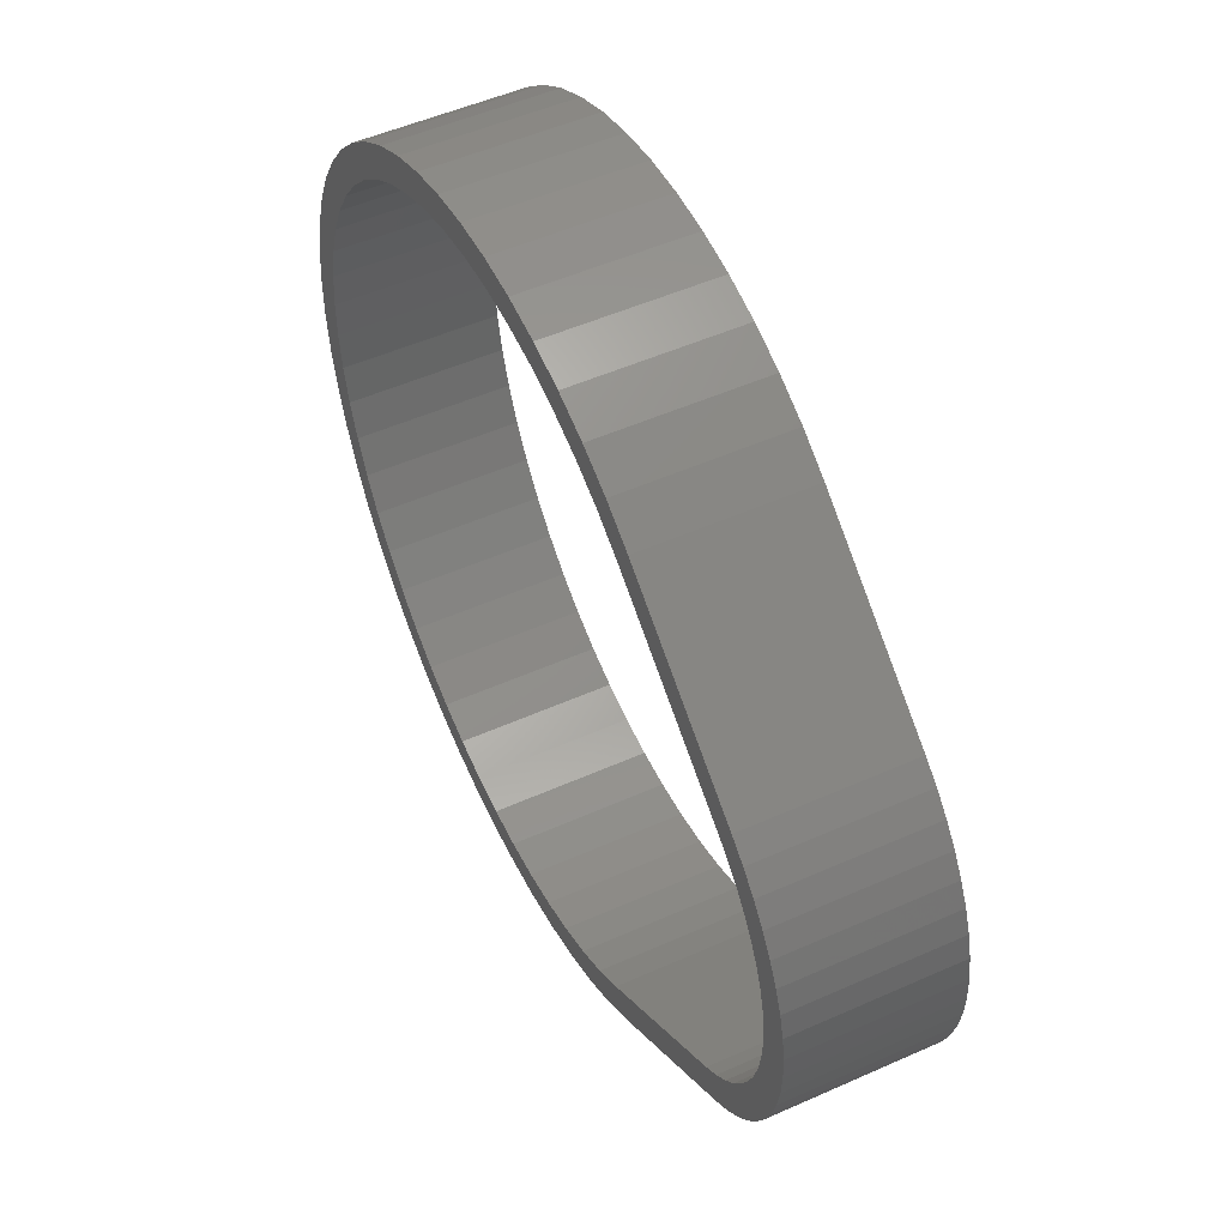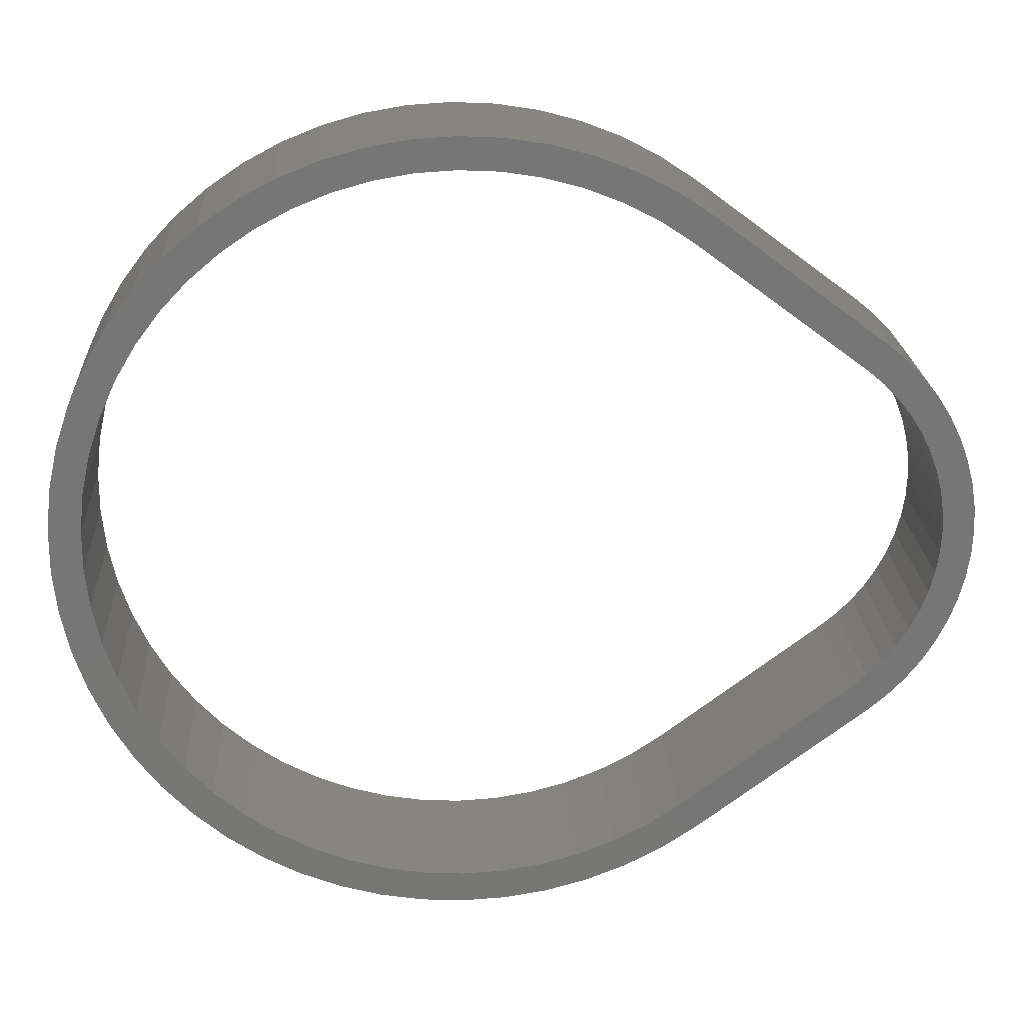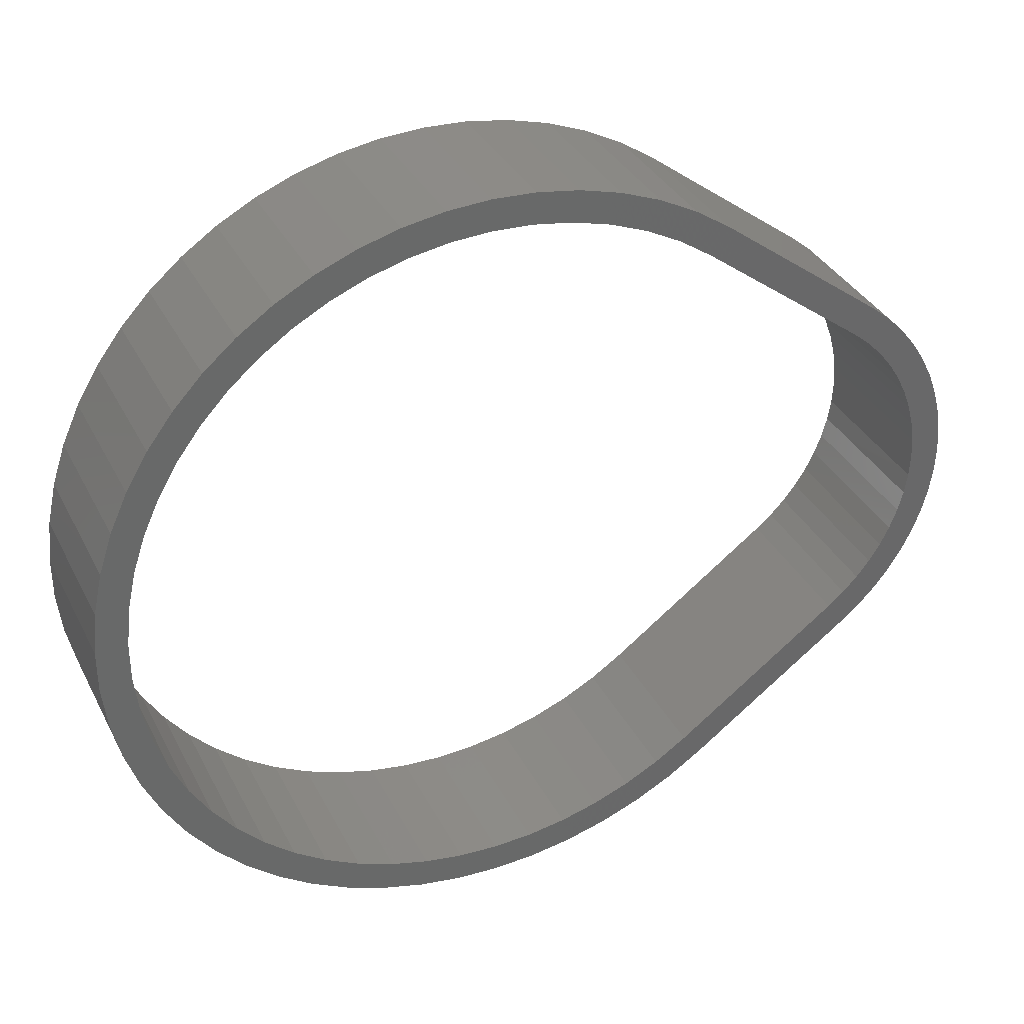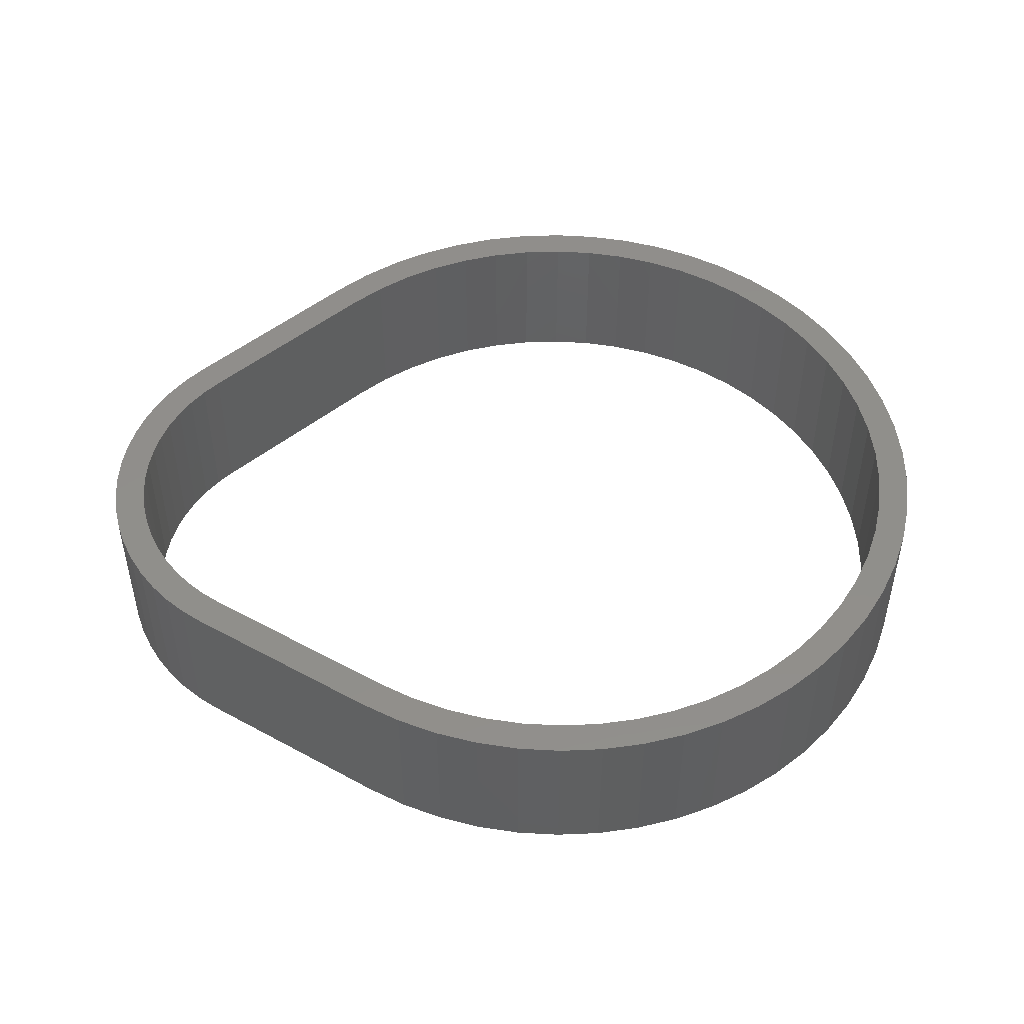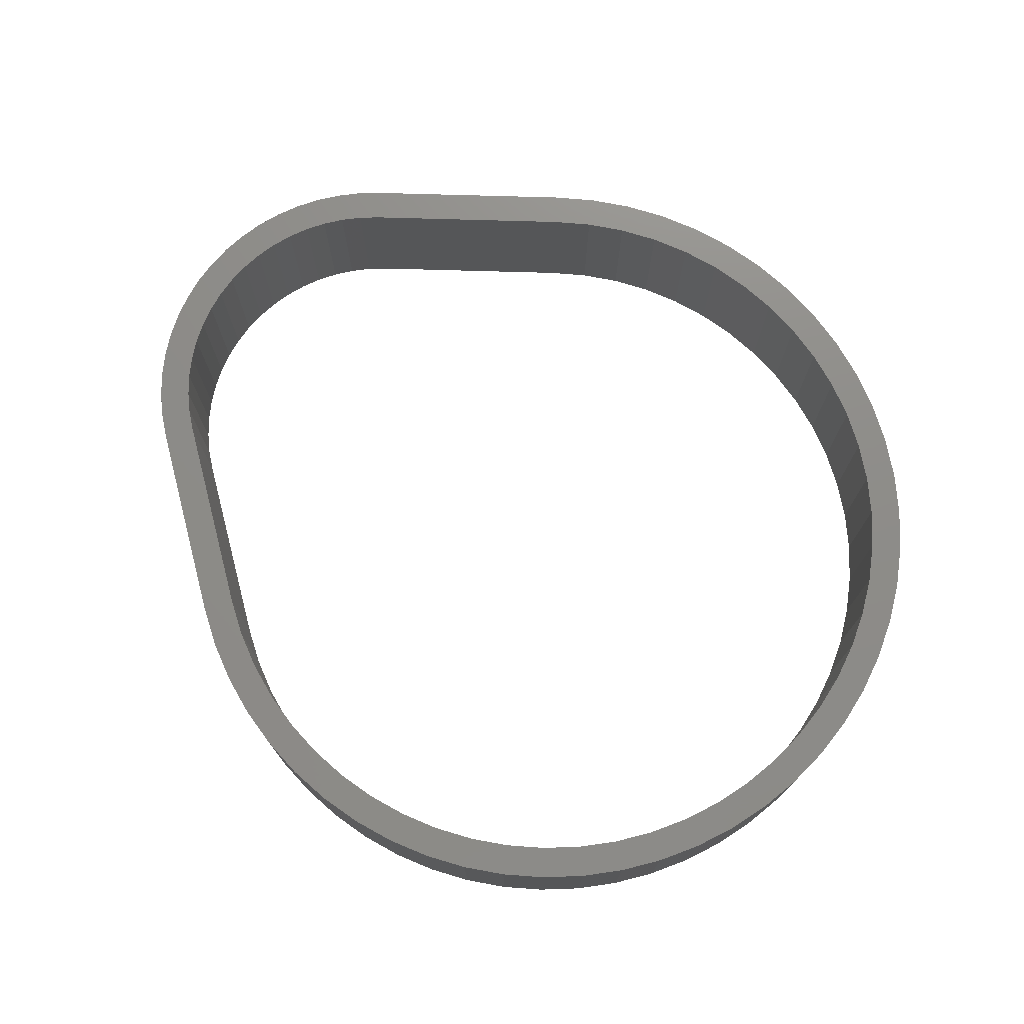
<metadata>
{"format":"stl","ext":"stl","renderer":"f3d","projection":"perspective","resolution":1024,"background":"white","views":[{"elev":51.4,"azim":64.2,"up":"+Y"},{"elev":21.2,"azim":-3.4,"up":"+Y"},{"elev":34.9,"azim":-24.1,"up":"+Y"},{"elev":48.5,"azim":174.5,"up":"+Z"},{"elev":74.5,"azim":-141.5,"up":"+Z"}]}
</metadata>
<code>
# stl→obj: 244 verts, 488 faces
v 18.5 8 0
v 19.4 9.2 0
v 19.29 7.34 0
v 20.31 8.442 0
v 20.01 6.603 0
v 21.14 7.594 0
v 20.65 5.796 0
v 21.87 6.665 0
v 21.2 4.927 0
v 22.51 5.666 0
v 21.66 4.006 0
v 23.04 4.606 0
v 22.03 3.042 0
v 23.45 3.498 0
v 22.29 2.046 0
v 23.76 2.353 0
v 22.45 1.029 0
v 23.94 1.183 0
v 22.5 9.185e-16 0
v 24 1.102e-15 0
v 22.45 -1.029 0
v 23.94 -1.183 0
v 22.29 -2.046 0
v 23.76 -2.353 0
v 22.03 -3.042 0
v 23.45 -3.498 0
v 21.66 -4.006 0
v 23.04 -4.606 0
v 21.2 -4.927 0
v 22.51 -5.666 0
v 20.65 -5.796 0
v 21.87 -6.665 0
v 20.01 -6.603 0
v 21.14 -7.594 0
v 19.29 -7.34 0
v 20.31 -8.442 0
v 18.5 -8 0
v 19.4 -9.2 0
v 10.5 -14 0
v 11.4 -15.2 0
v 8.93 -15.05 0
v 9.695 -16.34 0
v 7.255 -15.93 0
v 7.877 -17.29 0
v 5.496 -16.61 0
v 5.967 -18.04 0
v 3.673 -17.11 0
v 3.988 -18.58 0
v 1.807 -17.41 0
v 1.962 -18.9 0
v -0.08025 -17.5 0
v -0.08713 -19 0
v -1.966 -17.39 0
v -2.135 -18.88 0
v -3.83 -17.08 0
v -4.158 -18.54 0
v -5.648 -16.56 0
v -6.132 -17.98 0
v -7.401 -15.86 0
v -8.035 -17.22 0
v -9.067 -14.97 0
v -9.844 -16.25 0
v -10.63 -13.9 0
v -11.54 -15.09 0
v -12.06 -12.68 0
v -13.1 -13.76 0
v -13.36 -11.3 0
v -14.51 -12.27 0
v -14.5 -9.796 0
v -15.74 -10.64 0
v -15.47 -8.175 0
v -16.8 -8.876 0
v -16.26 -6.459 0
v -17.66 -7.013 0
v -16.87 -4.668 0
v -18.31 -5.069 0
v -17.27 -2.823 0
v -18.75 -3.065 0
v -17.47 -0.9447 0
v -18.97 -1.026 0
v -17.47 0.9447 0
v -18.97 1.026 0
v -17.27 2.823 0
v -18.75 3.065 0
v -16.87 4.668 0
v -18.31 5.069 0
v -16.26 6.459 0
v -17.66 7.013 0
v -15.47 8.175 0
v -16.8 8.876 0
v -14.5 9.796 0
v -15.74 10.64 0
v -13.36 11.3 0
v -14.51 12.27 0
v -12.06 12.68 0
v -13.1 13.76 0
v -10.63 13.9 0
v -11.54 15.09 0
v -9.067 14.97 0
v -9.844 16.25 0
v -7.401 15.86 0
v -8.035 17.22 0
v -5.648 16.56 0
v -6.132 17.98 0
v -3.83 17.08 0
v -4.158 18.54 0
v -1.966 17.39 0
v -2.135 18.88 0
v -0.08025 17.5 0
v -0.08713 19 0
v 1.807 17.41 0
v 1.962 18.9 0
v 3.673 17.11 0
v 3.988 18.58 0
v 5.496 16.61 0
v 5.967 18.04 0
v 7.255 15.93 0
v 7.877 17.29 0
v 8.93 15.05 0
v 9.695 16.34 0
v 10.5 14 0
v 11.4 15.2 0
v 22.03 3.042 7.5
v 23.45 3.498 7.5
v 21.66 4.006 7.5
v 23.04 4.606 7.5
v 21.2 4.927 7.5
v 22.51 5.666 7.5
v 20.65 5.796 7.5
v 21.87 6.665 7.5
v 20.01 6.603 7.5
v 21.14 7.594 7.5
v 19.29 7.34 7.5
v 20.31 8.442 7.5
v 18.5 8 7.5
v 19.4 9.2 7.5
v 10.5 14 7.5
v 11.4 15.2 7.5
v 8.93 15.05 7.5
v 9.695 16.34 7.5
v 7.255 15.93 7.5
v 7.877 17.29 7.5
v 5.496 16.61 7.5
v 5.967 18.04 7.5
v 3.673 17.11 7.5
v 3.988 18.58 7.5
v 1.807 17.41 7.5
v 1.962 18.9 7.5
v -0.08025 17.5 7.5
v -0.08713 19 7.5
v -1.966 17.39 7.5
v -2.135 18.88 7.5
v -3.83 17.08 7.5
v -4.158 18.54 7.5
v -5.648 16.56 7.5
v -6.132 17.98 7.5
v -7.401 15.86 7.5
v -8.035 17.22 7.5
v -9.067 14.97 7.5
v -9.844 16.25 7.5
v -10.63 13.9 7.5
v -11.54 15.09 7.5
v -12.06 12.68 7.5
v -13.1 13.76 7.5
v -13.36 11.3 7.5
v -14.51 12.27 7.5
v -14.5 9.796 7.5
v -15.74 10.64 7.5
v -15.47 8.175 7.5
v -16.8 8.876 7.5
v -16.26 6.459 7.5
v -17.66 7.013 7.5
v -16.87 4.668 7.5
v -18.31 5.069 7.5
v -17.27 2.823 7.5
v -18.75 3.065 7.5
v -17.47 0.9447 7.5
v -18.97 1.026 7.5
v -17.47 -0.9447 7.5
v -18.97 -1.026 7.5
v -17.27 -2.823 7.5
v -18.75 -3.065 7.5
v -16.87 -4.668 7.5
v -18.31 -5.069 7.5
v -16.26 -6.459 7.5
v -17.66 -7.013 7.5
v -15.47 -8.175 7.5
v -16.8 -8.876 7.5
v -14.5 -9.796 7.5
v -15.74 -10.64 7.5
v -13.36 -11.3 7.5
v -14.51 -12.27 7.5
v -12.06 -12.68 7.5
v -13.1 -13.76 7.5
v -10.63 -13.9 7.5
v -11.54 -15.09 7.5
v -9.067 -14.97 7.5
v -9.844 -16.25 7.5
v -7.401 -15.86 7.5
v -8.035 -17.22 7.5
v -5.648 -16.56 7.5
v -6.132 -17.98 7.5
v -3.83 -17.08 7.5
v -4.158 -18.54 7.5
v -1.966 -17.39 7.5
v -2.135 -18.88 7.5
v -0.08025 -17.5 7.5
v -0.08713 -19 7.5
v 1.807 -17.41 7.5
v 1.962 -18.9 7.5
v 3.673 -17.11 7.5
v 3.988 -18.58 7.5
v 5.496 -16.61 7.5
v 5.967 -18.04 7.5
v 7.255 -15.93 7.5
v 7.877 -17.29 7.5
v 8.93 -15.05 7.5
v 9.695 -16.34 7.5
v 10.5 -14 7.5
v 11.4 -15.2 7.5
v 18.5 -8 7.5
v 19.4 -9.2 7.5
v 19.29 -7.34 7.5
v 20.31 -8.442 7.5
v 20.01 -6.603 7.5
v 21.14 -7.594 7.5
v 20.65 -5.796 7.5
v 21.87 -6.665 7.5
v 21.2 -4.927 7.5
v 22.51 -5.666 7.5
v 21.66 -4.006 7.5
v 23.04 -4.606 7.5
v 22.03 -3.042 7.5
v 23.45 -3.498 7.5
v 22.29 -2.046 7.5
v 23.76 -2.353 7.5
v 22.45 -1.029 7.5
v 23.94 -1.183 7.5
v 22.5 9.185e-16 7.5
v 24 1.102e-15 7.5
v 22.45 1.029 7.5
v 23.94 1.183 7.5
v 22.29 2.046 7.5
v 23.76 2.353 7.5
f 1 2 3
f 2 4 3
f 3 4 5
f 4 6 5
f 5 6 7
f 6 8 7
f 7 8 9
f 8 10 9
f 9 10 11
f 10 12 11
f 11 12 13
f 12 14 13
f 13 14 15
f 14 16 15
f 15 16 17
f 16 18 17
f 17 18 19
f 18 20 19
f 19 20 21
f 20 22 21
f 21 22 23
f 22 24 23
f 23 24 25
f 24 26 25
f 25 26 27
f 26 28 27
f 27 28 29
f 28 30 29
f 29 30 31
f 30 32 31
f 31 32 33
f 32 34 33
f 33 34 35
f 34 36 35
f 35 36 37
f 36 38 37
f 37 38 39
f 38 40 39
f 39 40 41
f 40 42 41
f 41 42 43
f 42 44 43
f 43 44 45
f 44 46 45
f 45 46 47
f 46 48 47
f 47 48 49
f 48 50 49
f 49 50 51
f 50 52 51
f 51 52 53
f 52 54 53
f 53 54 55
f 54 56 55
f 55 56 57
f 56 58 57
f 57 58 59
f 58 60 59
f 59 60 61
f 60 62 61
f 61 62 63
f 62 64 63
f 63 64 65
f 64 66 65
f 65 66 67
f 66 68 67
f 67 68 69
f 68 70 69
f 69 70 71
f 70 72 71
f 71 72 73
f 72 74 73
f 73 74 75
f 74 76 75
f 75 76 77
f 76 78 77
f 77 78 79
f 78 80 79
f 79 80 81
f 80 82 81
f 81 82 83
f 82 84 83
f 83 84 85
f 84 86 85
f 85 86 87
f 86 88 87
f 87 88 89
f 88 90 89
f 89 90 91
f 90 92 91
f 91 92 93
f 92 94 93
f 93 94 95
f 94 96 95
f 95 96 97
f 96 98 97
f 97 98 99
f 98 100 99
f 99 100 101
f 100 102 101
f 101 102 103
f 102 104 103
f 103 104 105
f 104 106 105
f 105 106 107
f 106 108 107
f 107 108 109
f 108 110 109
f 109 110 111
f 110 112 111
f 111 112 113
f 112 114 113
f 113 114 115
f 114 116 115
f 115 116 117
f 116 118 117
f 117 118 119
f 118 120 119
f 119 120 121
f 120 122 121
f 121 122 1
f 122 2 1
f 123 124 125
f 124 126 125
f 125 126 127
f 126 128 127
f 127 128 129
f 128 130 129
f 129 130 131
f 130 132 131
f 131 132 133
f 132 134 133
f 133 134 135
f 134 136 135
f 135 136 137
f 136 138 137
f 137 138 139
f 138 140 139
f 139 140 141
f 140 142 141
f 141 142 143
f 142 144 143
f 143 144 145
f 144 146 145
f 145 146 147
f 146 148 147
f 147 148 149
f 148 150 149
f 149 150 151
f 150 152 151
f 151 152 153
f 152 154 153
f 153 154 155
f 154 156 155
f 155 156 157
f 156 158 157
f 157 158 159
f 158 160 159
f 159 160 161
f 160 162 161
f 161 162 163
f 162 164 163
f 163 164 165
f 164 166 165
f 165 166 167
f 166 168 167
f 167 168 169
f 168 170 169
f 169 170 171
f 170 172 171
f 171 172 173
f 172 174 173
f 173 174 175
f 174 176 175
f 175 176 177
f 176 178 177
f 177 178 179
f 178 180 179
f 179 180 181
f 180 182 181
f 181 182 183
f 182 184 183
f 183 184 185
f 184 186 185
f 185 186 187
f 186 188 187
f 187 188 189
f 188 190 189
f 189 190 191
f 190 192 191
f 191 192 193
f 192 194 193
f 193 194 195
f 194 196 195
f 195 196 197
f 196 198 197
f 197 198 199
f 198 200 199
f 199 200 201
f 200 202 201
f 201 202 203
f 202 204 203
f 203 204 205
f 204 206 205
f 205 206 207
f 206 208 207
f 207 208 209
f 208 210 209
f 209 210 211
f 210 212 211
f 211 212 213
f 212 214 213
f 213 214 215
f 214 216 215
f 215 216 217
f 216 218 217
f 217 218 219
f 218 220 219
f 219 220 221
f 220 222 221
f 221 222 223
f 222 224 223
f 223 224 225
f 224 226 225
f 225 226 227
f 226 228 227
f 227 228 229
f 228 230 229
f 229 230 231
f 230 232 231
f 231 232 233
f 232 234 233
f 233 234 235
f 234 236 235
f 235 236 237
f 236 238 237
f 237 238 239
f 238 240 239
f 239 240 241
f 240 242 241
f 241 242 243
f 242 244 243
f 243 244 123
f 244 124 123
f 138 136 122
f 136 2 122
f 135 137 1
f 137 121 1
f 222 220 38
f 220 40 38
f 138 122 120
f 138 120 140
f 120 118 140
f 140 118 142
f 118 116 142
f 142 116 144
f 116 114 144
f 144 114 146
f 114 112 146
f 146 112 148
f 112 110 148
f 148 110 150
f 110 108 150
f 150 108 152
f 108 106 152
f 152 106 154
f 106 104 154
f 154 104 156
f 104 102 156
f 156 102 158
f 102 100 158
f 158 100 160
f 100 98 160
f 160 98 162
f 98 96 162
f 162 96 164
f 96 94 164
f 164 94 166
f 94 92 166
f 166 92 168
f 92 90 168
f 168 90 170
f 90 88 170
f 170 88 172
f 88 86 172
f 172 86 174
f 86 84 174
f 174 84 176
f 84 82 176
f 176 82 178
f 82 80 178
f 178 80 180
f 80 78 180
f 180 78 182
f 78 76 182
f 182 76 184
f 76 74 184
f 184 74 186
f 74 72 186
f 186 72 188
f 72 70 188
f 188 70 190
f 70 68 190
f 190 68 192
f 68 66 192
f 192 66 194
f 66 64 194
f 194 64 196
f 64 62 196
f 196 62 198
f 62 60 198
f 198 60 200
f 60 58 200
f 200 58 202
f 58 56 202
f 202 56 204
f 56 54 204
f 204 54 206
f 54 52 206
f 206 52 208
f 52 50 208
f 208 50 210
f 50 48 210
f 210 48 212
f 48 46 212
f 212 46 214
f 46 44 214
f 214 44 216
f 44 42 216
f 216 42 218
f 42 40 218
f 218 40 220
f 222 38 36
f 222 36 224
f 36 34 224
f 224 34 226
f 34 32 226
f 226 32 228
f 32 30 228
f 228 30 230
f 30 28 230
f 230 28 232
f 28 26 232
f 232 26 234
f 26 24 234
f 234 24 236
f 24 22 236
f 236 22 238
f 22 20 238
f 238 20 240
f 20 18 240
f 240 18 242
f 18 16 242
f 242 16 244
f 16 14 244
f 244 14 124
f 14 12 124
f 124 12 126
f 12 10 126
f 126 10 128
f 10 8 128
f 128 8 130
f 8 6 130
f 130 6 132
f 6 4 132
f 132 4 134
f 4 2 134
f 134 2 136
f 135 1 133
f 1 3 133
f 133 3 131
f 3 5 131
f 131 5 129
f 5 7 129
f 129 7 127
f 7 9 127
f 127 9 125
f 9 11 125
f 125 11 123
f 11 13 123
f 123 13 243
f 13 15 243
f 243 15 241
f 15 17 241
f 241 17 239
f 17 19 239
f 239 19 237
f 19 21 237
f 237 21 235
f 21 23 235
f 235 23 233
f 23 25 233
f 233 25 231
f 25 27 231
f 231 27 229
f 27 29 229
f 229 29 227
f 29 31 227
f 227 31 225
f 31 33 225
f 225 33 223
f 33 35 223
f 223 35 221
f 35 37 221
f 219 221 39
f 221 37 39
f 219 39 217
f 39 41 217
f 217 41 215
f 41 43 215
f 215 43 213
f 43 45 213
f 213 45 211
f 45 47 211
f 211 47 209
f 47 49 209
f 209 49 207
f 49 51 207
f 207 51 205
f 51 53 205
f 205 53 203
f 53 55 203
f 203 55 201
f 55 57 201
f 201 57 199
f 57 59 199
f 199 59 197
f 59 61 197
f 197 61 195
f 61 63 195
f 195 63 193
f 63 65 193
f 193 65 191
f 65 67 191
f 191 67 189
f 67 69 189
f 189 69 187
f 69 71 187
f 187 71 185
f 71 73 185
f 185 73 183
f 73 75 183
f 183 75 181
f 75 77 181
f 181 77 179
f 77 79 179
f 179 79 177
f 79 81 177
f 177 81 175
f 81 83 175
f 175 83 173
f 83 85 173
f 173 85 171
f 85 87 171
f 171 87 169
f 87 89 169
f 169 89 167
f 89 91 167
f 167 91 165
f 91 93 165
f 165 93 163
f 93 95 163
f 163 95 161
f 95 97 161
f 161 97 159
f 97 99 159
f 159 99 157
f 99 101 157
f 157 101 155
f 101 103 155
f 155 103 153
f 103 105 153
f 153 105 151
f 105 107 151
f 151 107 149
f 107 109 149
f 149 109 147
f 109 111 147
f 147 111 145
f 111 113 145
f 145 113 143
f 113 115 143
f 143 115 141
f 115 117 141
f 141 117 139
f 117 119 139
f 139 119 137
f 119 121 137

</code>
